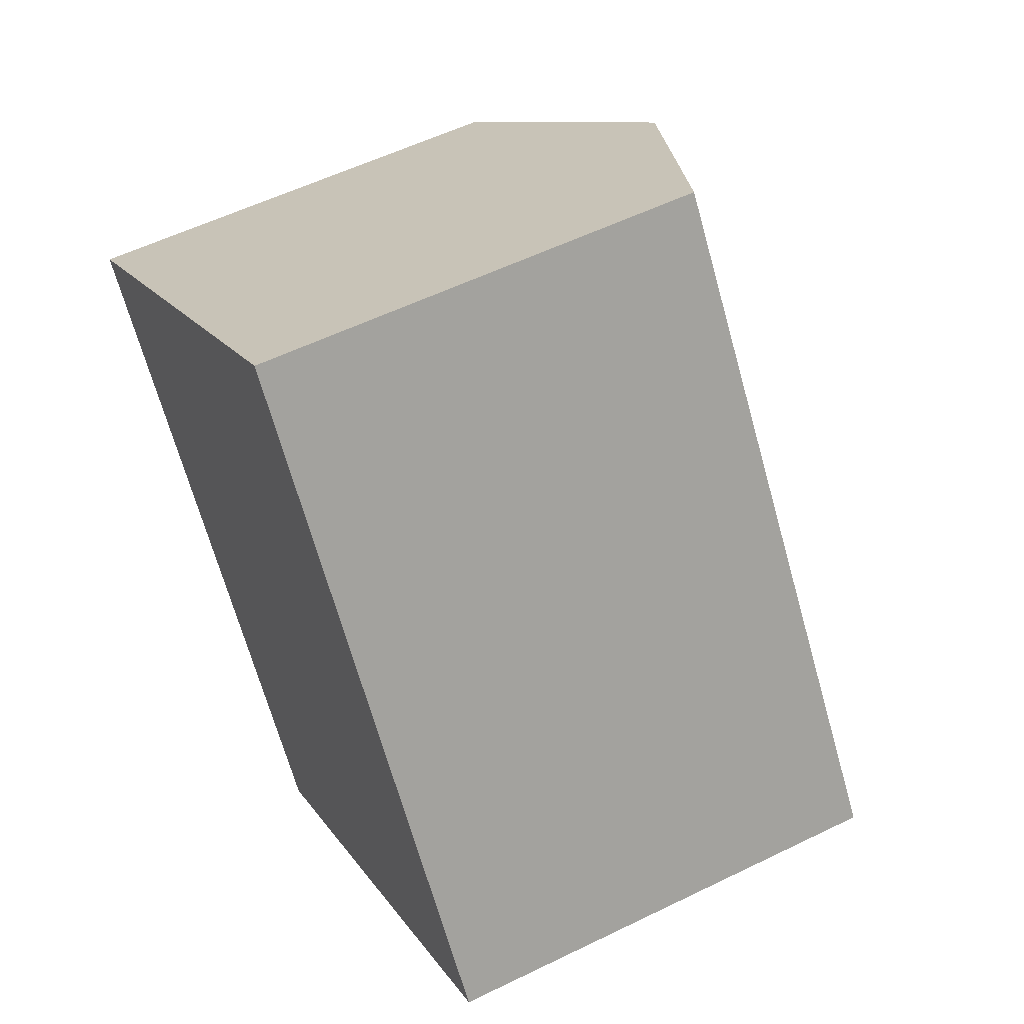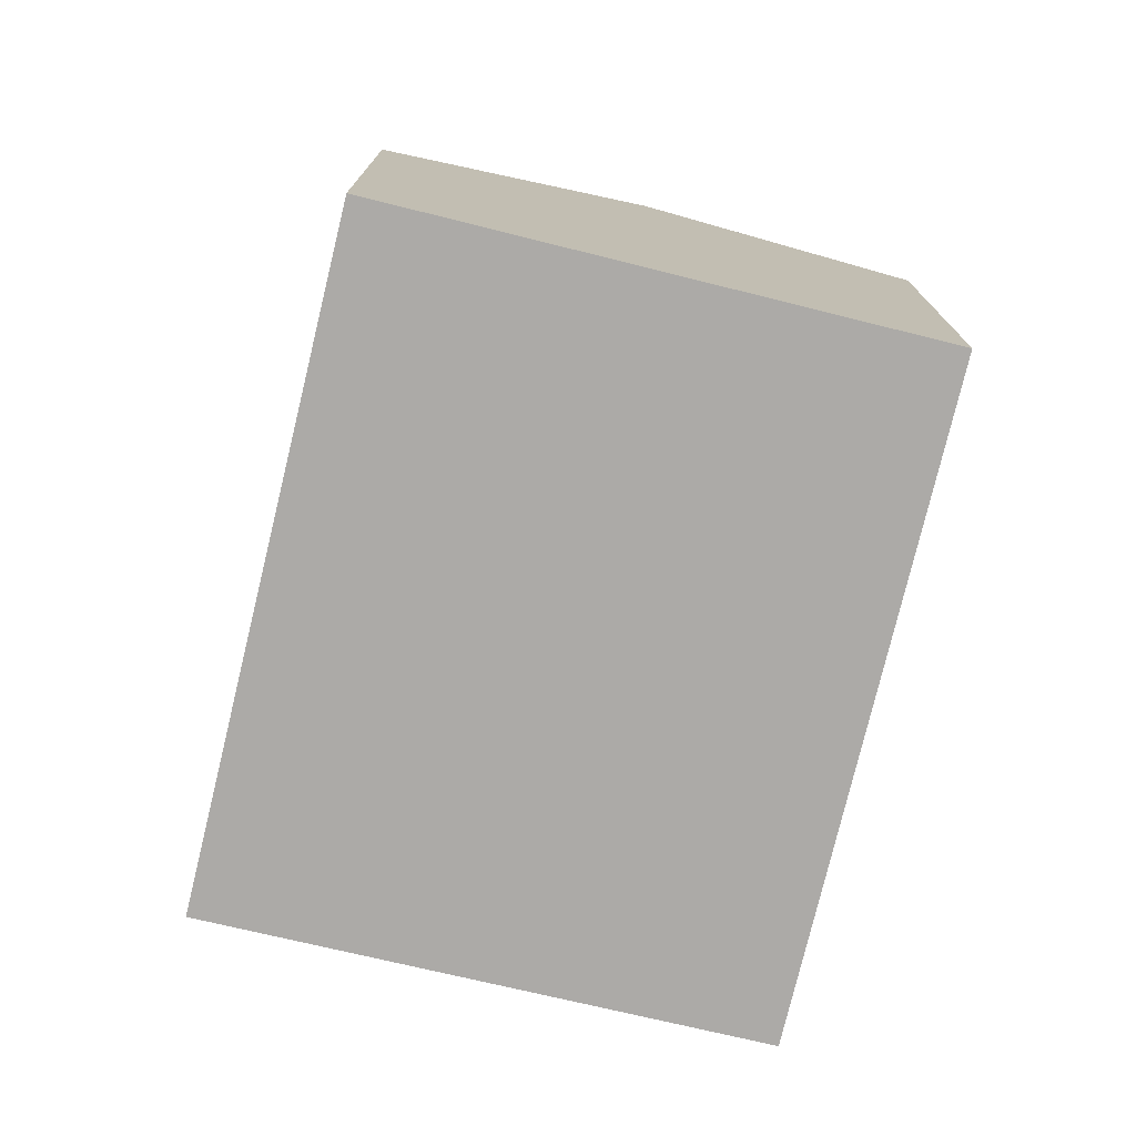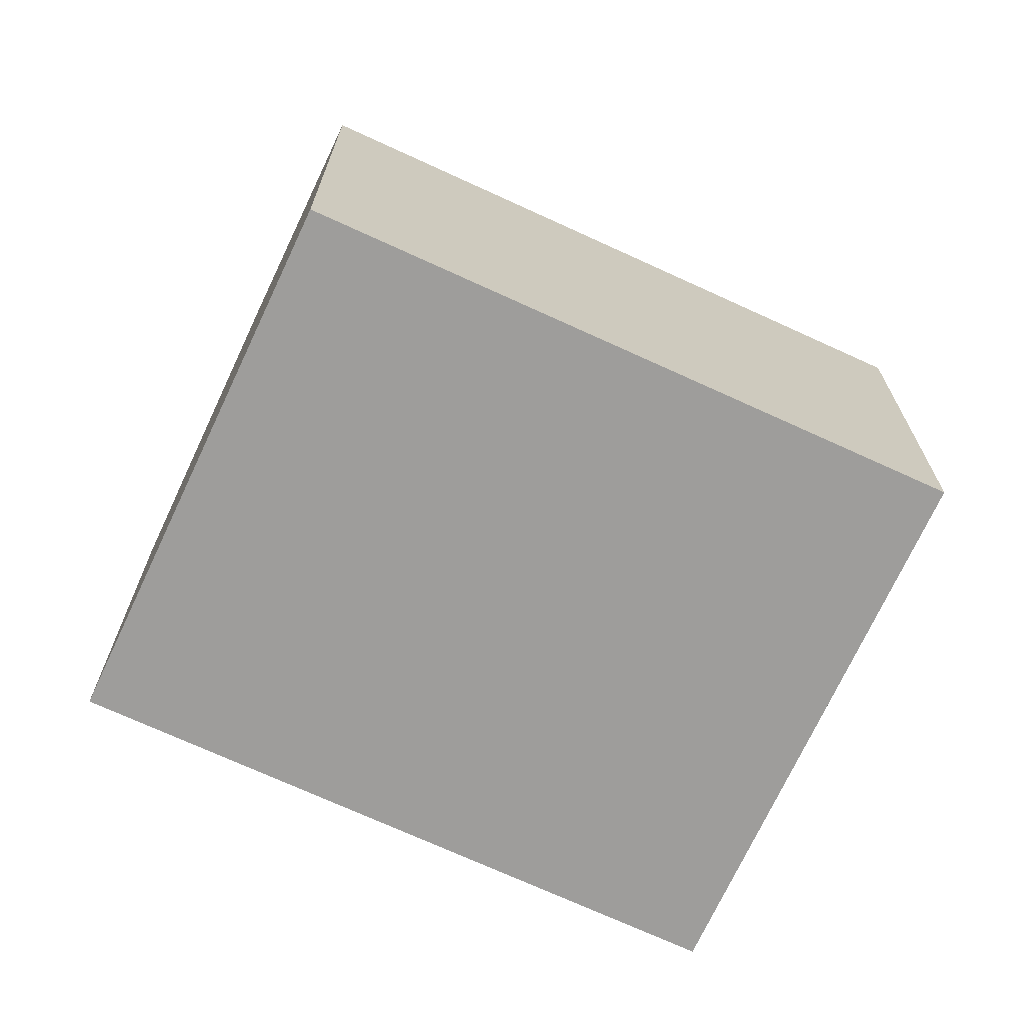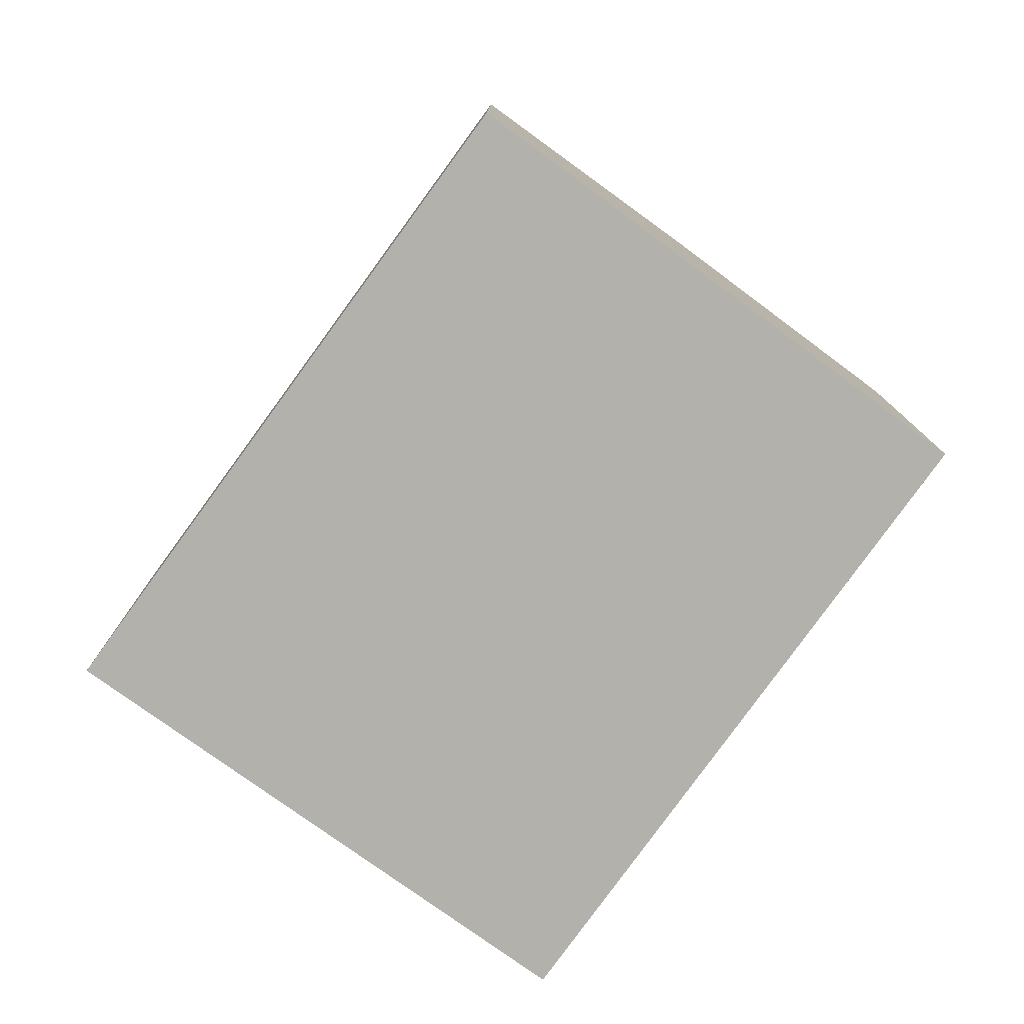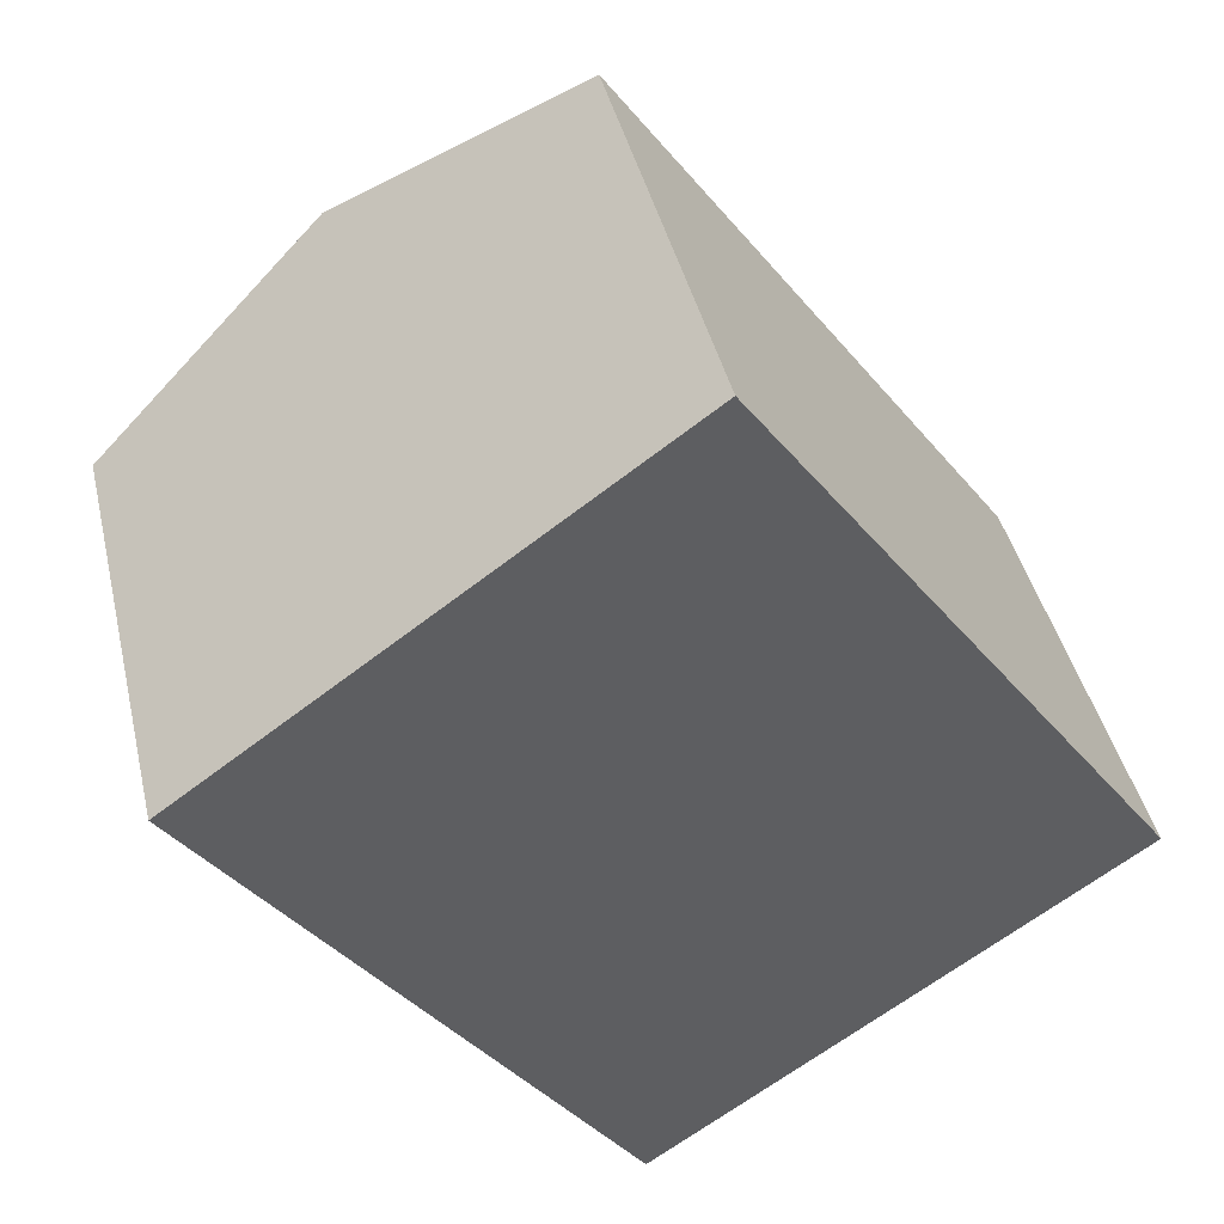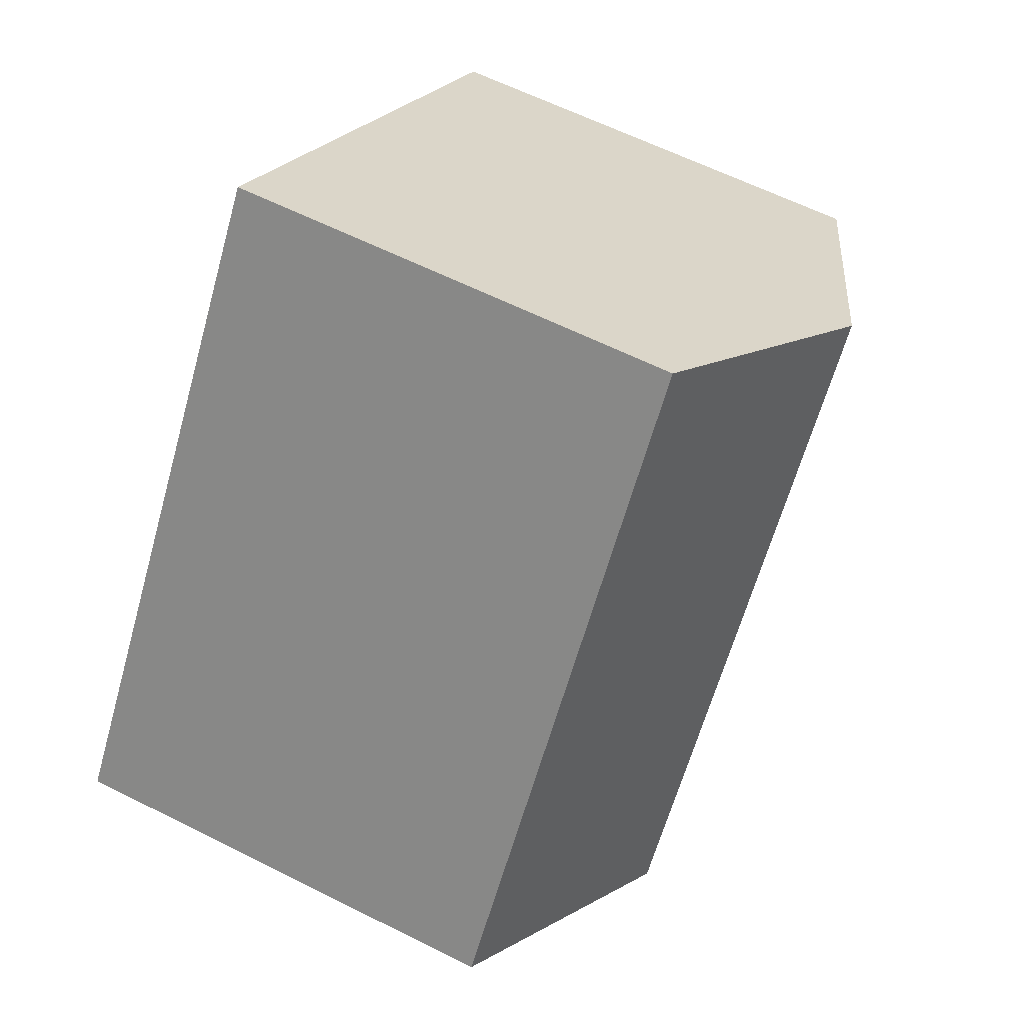
<metadata>
{"format":"obj","ext":"obj","renderer":"f3d","projection":"perspective","resolution":1024,"background":"white","views":[{"elev":55.4,"azim":62.7,"up":"+Z"},{"elev":-76.0,"azim":130.7,"up":"+Y"},{"elev":-70.4,"azim":-150.6,"up":"+Y"},{"elev":-79.1,"azim":108.3,"up":"+Y"},{"elev":42.2,"azim":-13.0,"up":"+Z"},{"elev":61.0,"azim":117.2,"up":"+Z"}]}
</metadata>
<code>
v  11.66 9.998 -7.21
v  8.511 8.236 6.204
v  15.94 8.236 -4.171
v  4.268 9.998 3.111
v  7.412 8.251 -10.22
v  0 8.226 5.037e-16
v  7.412 6.259e-16 -10.22
v  11.66 4.415e-16 -7.21
v  15.94 2.554e-16 -4.171
v  0 0 0
v  8.511 -3.799e-16 6.204
v  4.268 -1.905e-16 3.111
g defaultobject
f 1 2 3
f 2 1 4
f 5 4 1
f 4 5 6
f 1 7 5
f 7 1 3
f 7 3 8
f 8 3 9
f 7 6 5
f 6 7 10
f 10 4 6
f 4 10 2
f 2 10 11
f 11 10 12
f 11 3 2
f 3 11 9
f 8 10 7
f 10 8 9
f 10 9 12
f 12 9 11

</code>
